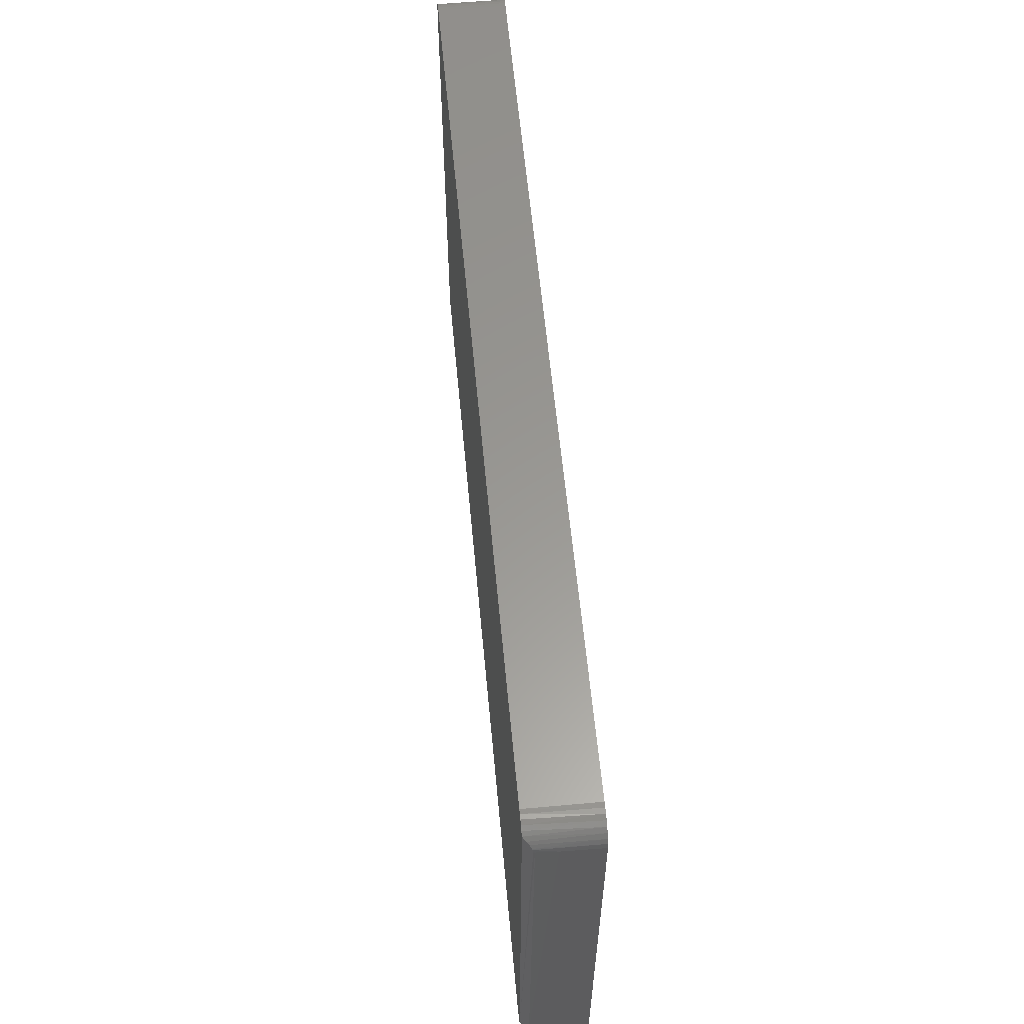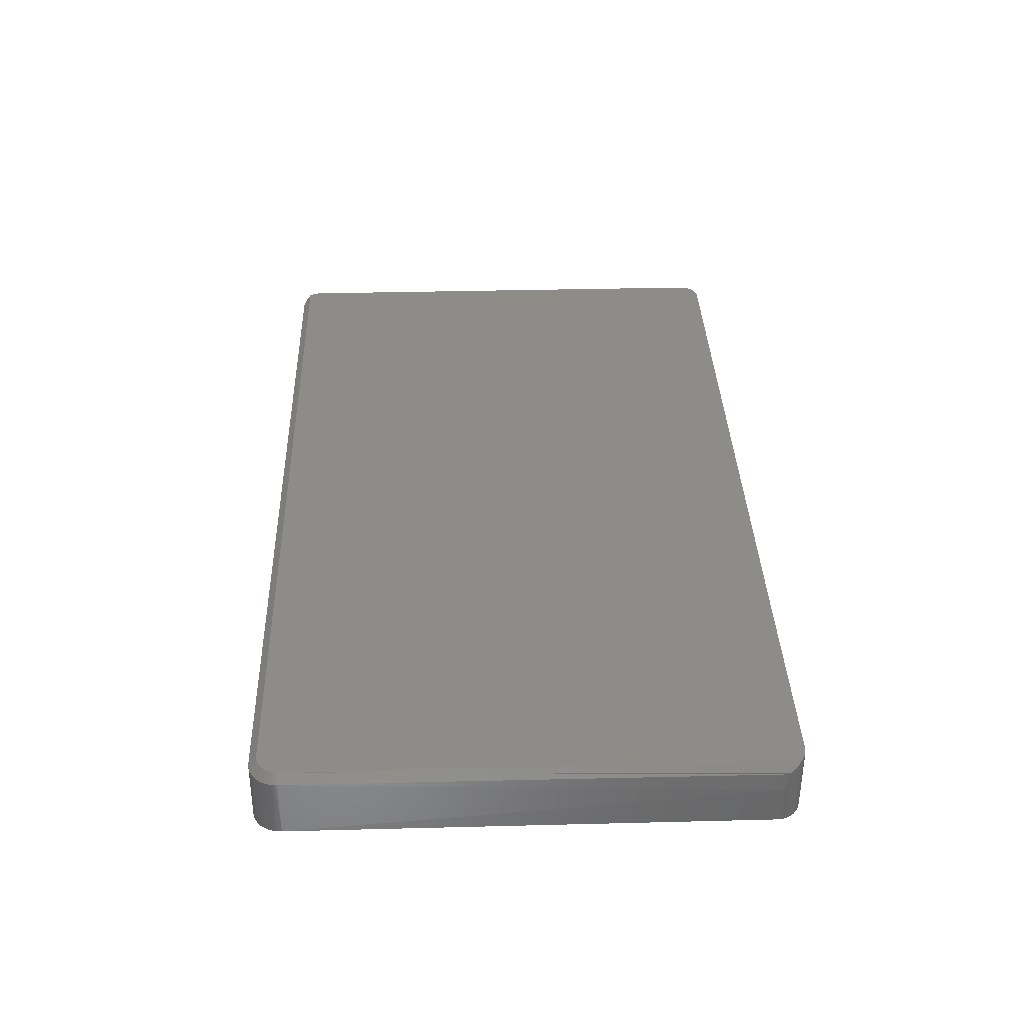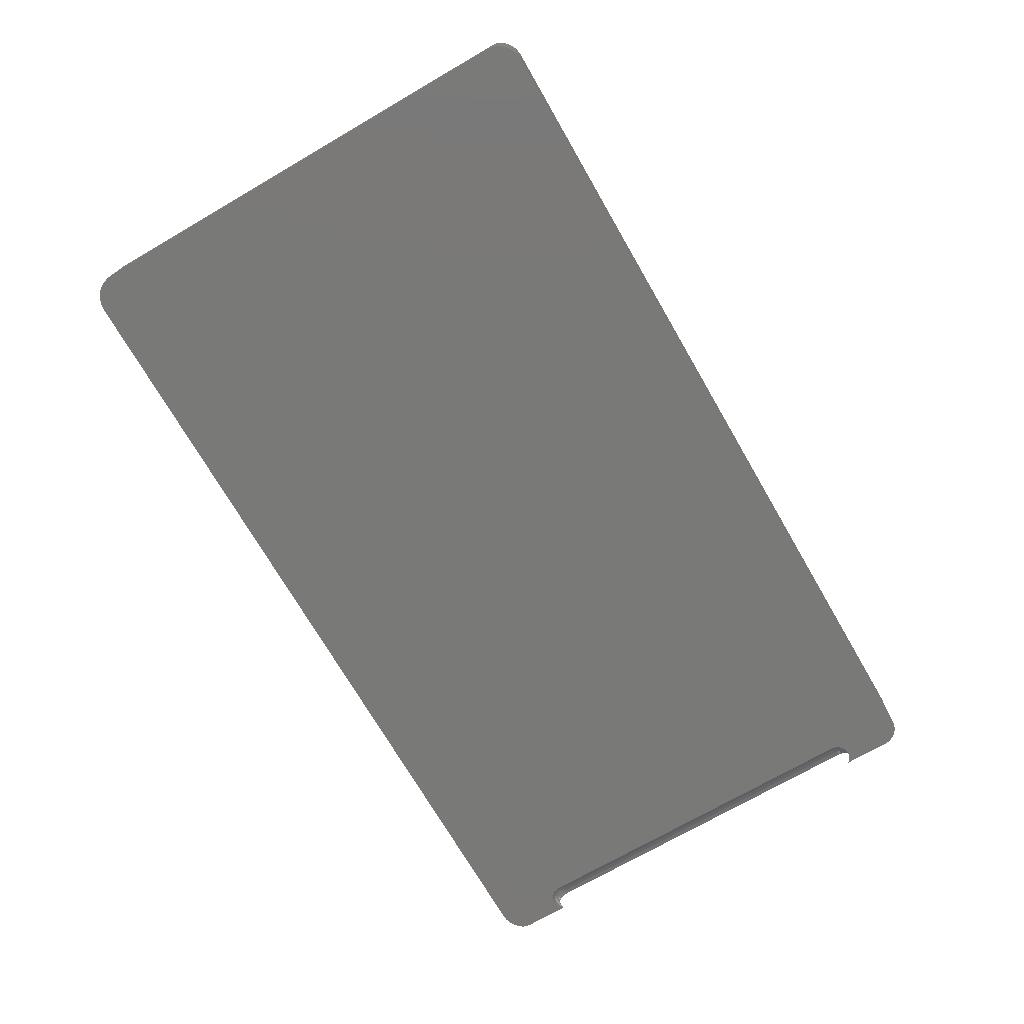
<metadata>
{"format":"stl","ext":"stl","renderer":"f3d","projection":"perspective","resolution":1024,"background":"white","views":[{"elev":59.2,"azim":84.7,"up":"+Y"},{"elev":36.1,"azim":88.1,"up":"+Z"},{"elev":-72.0,"azim":120.1,"up":"+Z"}]}
</metadata>
<code>
# stl→obj: 315 verts, 626 faces
v 0.7407 0.4062 0.04681
v 0.7339 0.02344 0.05469
v 0.7406 0.02344 0.04793
v 0.7406 0.4062 0.04793
v 0.7406 0.4081 0.04801
v 0.7404 0.4098 0.04821
v 0.7399 0.4107 0.04865
v 0.7383 0.4135 0.05031
v 0.7367 0.4155 0.05192
v 0.7339 0.4181 0.05469
v 0.006671 0.0625 0.02247
v 0.002467 0.06497 0.02331
v 0.002467 0.3594 0.02331
v 0.002467 0.0625 0.02331
v 0.006671 0.3594 0.02247
v 0.01065 0.3594 0.02088
v 0.01065 0.0625 0.02088
v 0.01428 0.3594 0.01859
v 0.01428 0.0625 0.01859
v 0.01742 0.3594 0.01568
v 0.01742 0.0625 0.01568
v 0.01999 0.3594 0.01224
v 0.01999 0.0625 0.01224
v 0.02188 0.3594 0.008395
v 0.02188 0.0625 0.008395
v 0.02305 0.3594 0.004269
v 0.02305 0.0625 0.004269
v 0.02344 0.3594 2.082e-18
v 0.02344 0.0625 2.082e-18
v 0.01442 2.869e-05 0.01698
v 0.01391 0.0002707 0.01421
v 0.01756 3.469e-18 0.01552
v 0.01448 3.469e-18 0.01843
v 0.006581 0.006694 0.002491
v 0.006937 0.005761 0.00408
v 0.0049 0.008684 0.001817
v 0.009884 0.003849 0.003741
v 0.009049 0.003849 0.005459
v 0.009254 0.003377 0.006515
v 0.01248 0.001738 0.007531
v 0.01142 0.001706 0.009186
v 0.0162 0.0004386 0.009775
v 0.0124 0.001091 0.01069
v 0.01326 0.0006059 0.01239
v 0.01434 0.001738 0.002624
v 0.00412 0.01017 0
v 0.007037 0.006694 0
v 0.01057 0.003849 0
v 0.01458 0.001738 0
v 0.01862 0.0004386 0.003405
v 0.01892 0.0004386 0
v 0.02305 6.939e-18 0.004217
v 0.02344 6.939e-18 2.082e-18
v 0.02192 6.939e-18 0.008297
v 0.0177 0.0004386 0.006699
v 0.01364 0.001738 0.005162
v 0.02007 6.939e-18 0.01211
v 0.7171 1.041e-17 0.04838
v 0.01448 -4.96e-06 0.04835
v 0.7188 1.041e-17 0
v 0.726 0.001752 0.04821
v 0.7298 0.002784 0
v 0.7301 0.003892 0.04814
v 0.7331 0.004872 0
v 0.7337 0.006789 0.04807
v 0.7352 0.008489 0.04804
v 0.7383 0.0109 0
v 0.7366 0.01034 0.04801
v 0.7378 0.01231 0.04799
v 0.7401 0.0147 0
v 0.7388 0.0144 0.04797
v 0.7396 0.01658 0.04795
v 0.7405 0.02112 0.04793
v 0.7417 0.02344 0
v 0.7412 0.01874 0
v 0.7402 0.01883 0.04794
v 0.7359 0.007459 0
v 0.7217 0.0004406 0.04828
v 0.7226 0.000315 0
v 0.7263 0.001251 0
v 0.7415 0.4062 0.03118
v 0.7417 0.4055 1.041e-17
v 0.003999 0.3682 0
v 0.003411 0.3682 0.002089
v 0.002467 0.3673 0.001782
v 0.002467 0.3666 0
v 0.01043 0.3711 0.006391
v 0.01231 0.37 0.01108
v 0.008533 0.371 0.005226
v 0.01232 0.3708 0.007545
v 0.002467 0.363 0.02272
v 0.006431 0.3637 0.02166
v 0.002467 0.3612 0.02316
v 0.002467 0.364 0.02236
v 0.002467 0.3704 0.01538
v 0.004112 0.3708 0.01385
v 0.004713 0.37 0.01587
v 0.002467 0.3709 0.0135
v 0.002467 0.3711 0.01158
v 0.005426 0.3695 0.002082
v 0.002467 0.3708 0.00856
v 0.003563 0.3704 0.006982
v 0.004548 0.371 0.008913
v 0.002467 0.37 0.00621
v 0.006685 0.3704 0.004094
v 0.01009 0.37 0.01313
v 0.007526 0.37 0.01475
v 0.006566 0.3708 0.01287
v 0.005561 0.3711 0.0109
v 0.004956 0.3695 0.003035
v 0.006611 0.3616 0.02226
v 0.002467 0.3697 0.01712
v 0.005265 0.3689 0.01773
v 0.002467 0.3686 0.01872
v 0.005746 0.3675 0.01935
v 0.002467 0.3674 0.02012
v 0.006139 0.3657 0.02068
v 0.002467 0.3659 0.0213
v 0.005812 0.3695 0
v 0.005715 0.3695 0.001059
v 0.007839 0.3704 0
v 0.007708 0.3704 0.001428
v 0.01001 0.371 0
v 0.009839 0.371 0.001823
v 0.01224 0.3711 0
v 0.01203 0.3711 0.002229
v 0.01445 0.3708 0
v 0.01421 0.3708 0.002632
v 0.01656 0.37 0
v 0.01628 0.37 0.003016
v 0.0185 0.3689 0
v 0.01819 0.3689 0.003369
v 0.02019 0.3675 0
v 0.01985 0.3675 0.003677
v 0.02157 0.3657 0
v 0.02121 0.3657 0.003929
v 0.02259 0.3637 0
v 0.02222 0.3637 0.004115
v 0.02322 0.3616 0
v 0.02284 0.3616 0.00423
v 0.007319 0.3704 0.002808
v 0.009342 0.371 0.003584
v 0.01142 0.3711 0.004383
v 0.01349 0.3708 0.005175
v 0.01546 0.37 0.005932
v 0.01727 0.3689 0.006625
v 0.01885 0.3675 0.007231
v 0.02014 0.3657 0.007726
v 0.0211 0.3637 0.008093
v 0.02168 0.3616 0.008319
v 0.01412 0.37 0.008648
v 0.01577 0.3689 0.00966
v 0.01721 0.3675 0.01054
v 0.01839 0.3657 0.01126
v 0.01927 0.3637 0.0118
v 0.01981 0.3616 0.01213
v 0.01375 0.3689 0.01237
v 0.01501 0.3675 0.0135
v 0.01603 0.3657 0.01443
v 0.0168 0.3637 0.01511
v 0.01727 0.3616 0.01553
v 0.01314 0.3657 0.01711
v 0.01376 0.3637 0.01792
v 0.01415 0.3616 0.01842
v 0.0123 0.3675 0.01601
v 0.01127 0.3689 0.01467
v 0.009803 0.3657 0.01921
v 0.01027 0.3637 0.02013
v 0.01056 0.3616 0.02069
v 0.009174 0.3675 0.01798
v 0.008406 0.3689 0.01648
v 0.002467 0.3711 0.01056
v 0.003411 0.05368 0.002089
v 0.003999 0.05368 0
v 0.002467 0.05531 0
v 0.002467 0.05078 0.01158
v 0.002467 0.05095 0.0135
v 0.004112 0.0511 0.01385
v 0.002467 0.05143 0.01538
v 0.004713 0.05183 0.01587
v 0.002467 0.0522 0.01712
v 0.002467 0.05937 0.02288
v 0.006611 0.06028 0.02226
v 0.002467 0.05761 0.02223
v 0.005715 0.05238 0.001059
v 0.002467 0.05112 0.00856
v 0.003563 0.05144 0.006982
v 0.002467 0.05192 0.00621
v 0.004548 0.05091 0.008913
v 0.002467 0.05462 0.001782
v 0.01009 0.05183 0.01313
v 0.01231 0.05183 0.01108
v 0.01412 0.05183 0.008648
v 0.01232 0.0511 0.007545
v 0.01043 0.05079 0.006391
v 0.008533 0.05091 0.005226
v 0.006685 0.05144 0.004094
v 0.004956 0.05238 0.003035
v 0.005561 0.05079 0.0109
v 0.006566 0.0511 0.01287
v 0.007526 0.05183 0.01475
v 0.006431 0.05814 0.02166
v 0.006139 0.05615 0.02068
v 0.002467 0.05597 0.0213
v 0.005746 0.0544 0.01935
v 0.002467 0.05449 0.02012
v 0.005265 0.05294 0.01773
v 0.002467 0.05323 0.01872
v 0.002467 0.06092 0.0232
v 0.005812 0.05238 0
v 0.007708 0.05144 0.001428
v 0.007839 0.05144 0
v 0.009839 0.05091 0.001823
v 0.01001 0.05091 0
v 0.01203 0.05079 0.002229
v 0.01224 0.05079 0
v 0.01421 0.0511 0.002632
v 0.01445 0.0511 0
v 0.01628 0.05183 0.003016
v 0.01656 0.05183 0
v 0.01819 0.05294 0.003369
v 0.0185 0.05294 0
v 0.01985 0.0544 0.003677
v 0.02019 0.0544 0
v 0.02121 0.05615 0.003929
v 0.02157 0.05615 0
v 0.02222 0.05814 0.004115
v 0.02259 0.05814 0
v 0.02284 0.06028 0.00423
v 0.02322 0.06028 0
v 0.005426 0.05238 0.002082
v 0.007319 0.05144 0.002808
v 0.009342 0.05091 0.003584
v 0.01142 0.05079 0.004383
v 0.01349 0.0511 0.005175
v 0.01546 0.05183 0.005932
v 0.01727 0.05294 0.006625
v 0.01885 0.0544 0.007231
v 0.02014 0.05615 0.007726
v 0.0211 0.05814 0.008093
v 0.02168 0.06028 0.008319
v 0.01577 0.05294 0.00966
v 0.01721 0.0544 0.01054
v 0.01839 0.05615 0.01126
v 0.01927 0.05814 0.0118
v 0.01981 0.06028 0.01213
v 0.01603 0.05615 0.01443
v 0.01501 0.0544 0.0135
v 0.01375 0.05294 0.01237
v 0.0168 0.05814 0.01511
v 0.01727 0.06028 0.01553
v 0.01314 0.05615 0.01711
v 0.0123 0.0544 0.01601
v 0.01127 0.05294 0.01467
v 0.01376 0.05814 0.01792
v 0.01415 0.06028 0.01842
v 0.009803 0.05615 0.01921
v 0.009174 0.0544 0.01798
v 0.008406 0.05294 0.01648
v 0.01027 0.05814 0.02013
v 0.01056 0.06028 0.02069
v 0.002467 0.05081 0.01056
v 0.002467 0.364 0.05469
v 0.002467 0.4055 0
v 0.002467 0.4055 0.05469
v 0.002467 0.06497 0.05469
v 0.002467 0.02344 0
v 0.002467 0.02344 0.05469
v 0.01272 0.4209 0
v 0.01584 0.4218 0
v 0.7327 0.419 0
v 0.00985 0.4193 0
v 0.007333 0.4173 0
v 0.7359 0.4163 0
v 0.005267 0.4147 0
v 0.7385 0.4131 0
v 0.003732 0.4119 0
v 0.7405 0.4095 0
v 0.002786 0.4088 0
v 0.002966 0.01314 0
v 0.002236 0.01653 0
v 0.002068 0.01999 0
v 0.729 0.4209 0
v 0.01908 0.4221 0
v 0.7168 0.4221 0
v 0.7209 0.4225 0
v 0.725 0.4221 0
v 0.009045 0.003563 0.05192
v 0.004518 0.009374 0.05469
v 0.006479 0.006332 0.05469
v 0.01106 0.001953 0.05031
v 0.002063 0.01984 0.05469
v 0.002278 0.01623 0.05469
v 0.003104 0.01271 0.05469
v 0.7275 0.4215 0.05469
v 0.7308 0.4201 0.05469
v 0.7168 0.4221 0.05469
v 0.7204 0.4225 0.05469
v 0.724 0.4223 0.05469
v 0.7168 0.006332 0.05469
v 0.7201 0.006661 0.05469
v 0.7336 0.0201 0.05469
v 0.7233 0.007634 0.05469
v 0.7263 0.009215 0.05469
v 0.7289 0.01134 0.05469
v 0.7326 0.01689 0.05469
v 0.731 0.01393 0.05469
v 0.002786 0.4088 0.05469
v 0.003732 0.4119 0.05469
v 0.005267 0.4147 0.05469
v 0.007333 0.4173 0.05469
v 0.00985 0.4193 0.05469
v 0.01272 0.4209 0.05469
v 0.01584 0.4218 0.05469
v 0.01908 0.4221 0.05469
f 1 2 3
f 1 4 2
f 4 5 6
f 4 6 7
f 4 7 8
f 4 8 9
f 4 9 10
f 4 10 2
f 11 12 13
f 12 11 14
f 13 15 11
f 11 15 16
f 11 16 17
f 17 16 18
f 17 18 19
f 19 18 20
f 19 20 21
f 21 20 22
f 21 22 23
f 23 22 24
f 23 24 25
f 25 24 26
f 25 26 27
f 27 26 28
f 27 28 29
f 30 31 32
f 33 30 32
f 34 35 36
f 35 34 37
f 38 39 35
f 39 38 40
f 39 40 41
f 41 40 42
f 43 41 42
f 43 42 44
f 45 46 47
f 45 47 48
f 45 48 49
f 46 45 37
f 46 37 34
f 46 34 36
f 45 49 50
f 50 49 51
f 50 51 52
f 52 51 53
f 52 54 50
f 50 54 55
f 50 55 45
f 45 55 56
f 45 56 37
f 54 57 55
f 55 57 42
f 55 42 56
f 56 42 40
f 56 40 37
f 37 40 38
f 37 38 35
f 42 57 44
f 44 57 32
f 44 32 31
f 58 59 33
f 58 33 32
f 58 32 57
f 58 57 54
f 58 54 52
f 58 52 53
f 58 53 60
f 61 62 63
f 62 64 63
f 65 63 64
f 66 67 68
f 69 68 67
f 67 70 69
f 69 70 71
f 72 71 70
f 3 73 74
f 75 74 73
f 75 73 76
f 75 76 72
f 75 72 70
f 77 67 66
f 77 66 65
f 77 65 64
f 58 60 78
f 78 60 79
f 78 79 61
f 61 79 80
f 61 80 62
f 1 3 81
f 81 3 74
f 81 74 82
f 1 81 6
f 1 6 5
f 1 5 4
f 83 84 85
f 83 85 86
f 87 88 89
f 90 88 87
f 91 92 93
f 92 91 94
f 95 96 97
f 98 96 95
f 99 96 98
f 84 83 100
f 101 102 103
f 101 104 102
f 105 89 88
f 105 88 106
f 105 106 107
f 105 107 108
f 105 108 109
f 105 109 103
f 105 103 102
f 105 102 104
f 104 85 84
f 104 84 110
f 104 110 105
f 92 111 93
f 93 111 15
f 93 15 13
f 95 97 112
f 112 97 113
f 112 113 114
f 114 113 115
f 114 115 116
f 116 115 117
f 116 117 118
f 118 117 92
f 118 92 94
f 83 119 120
f 120 119 121
f 120 121 122
f 122 121 123
f 122 123 124
f 124 123 125
f 124 125 126
f 126 125 127
f 126 127 128
f 128 127 129
f 128 129 130
f 130 129 131
f 130 131 132
f 132 131 133
f 132 133 134
f 134 133 135
f 134 135 136
f 136 135 137
f 136 137 138
f 138 137 139
f 138 139 140
f 140 139 28
f 140 28 26
f 83 120 100
f 100 120 122
f 100 122 141
f 141 122 124
f 141 124 142
f 142 124 126
f 142 126 143
f 143 126 128
f 143 128 144
f 144 128 130
f 144 130 145
f 145 130 132
f 145 132 146
f 146 132 134
f 146 134 147
f 147 134 136
f 147 136 148
f 148 136 138
f 148 138 149
f 149 138 140
f 149 140 150
f 150 140 26
f 150 26 24
f 84 100 110
f 110 100 141
f 110 141 105
f 105 141 142
f 105 142 89
f 89 142 143
f 89 143 87
f 87 143 144
f 87 144 90
f 90 144 145
f 90 145 151
f 151 145 146
f 151 146 152
f 152 146 147
f 152 147 153
f 153 147 148
f 153 148 154
f 154 148 149
f 154 149 155
f 155 149 150
f 155 150 156
f 156 150 24
f 156 24 22
f 90 151 88
f 88 151 152
f 88 152 157
f 157 152 153
f 157 153 158
f 158 153 154
f 158 154 159
f 159 154 155
f 159 155 160
f 160 155 156
f 160 156 161
f 161 156 22
f 161 22 20
f 162 160 163
f 163 160 161
f 163 161 164
f 164 161 20
f 164 20 18
f 160 162 159
f 159 162 165
f 159 165 158
f 158 165 166
f 158 166 157
f 157 166 106
f 157 106 88
f 167 163 168
f 168 163 164
f 168 164 169
f 169 164 18
f 169 18 16
f 163 167 162
f 162 167 170
f 162 170 165
f 165 170 171
f 165 171 166
f 166 171 107
f 166 107 106
f 101 103 172
f 172 103 109
f 172 109 99
f 99 109 108
f 99 108 96
f 96 108 107
f 96 107 97
f 97 107 171
f 97 171 113
f 113 171 170
f 113 170 115
f 115 170 167
f 115 167 117
f 117 167 168
f 117 168 92
f 92 168 169
f 92 169 111
f 111 169 16
f 111 16 15
f 173 174 175
f 176 177 178
f 178 177 179
f 179 180 178
f 181 180 179
f 182 183 184
f 185 174 173
f 186 187 188
f 186 189 187
f 190 188 187
f 190 187 191
f 190 191 192
f 190 192 173
f 190 173 175
f 192 193 194
f 192 194 195
f 192 195 196
f 192 196 197
f 192 197 198
f 192 198 173
f 191 187 189
f 191 189 199
f 191 199 200
f 191 200 201
f 183 202 184
f 184 202 203
f 184 203 204
f 204 203 205
f 204 205 206
f 206 205 207
f 206 207 208
f 208 207 180
f 208 180 181
f 182 209 183
f 183 209 14
f 183 14 11
f 174 185 210
f 210 185 211
f 210 211 212
f 212 211 213
f 212 213 214
f 214 213 215
f 214 215 216
f 216 215 217
f 216 217 218
f 218 217 219
f 218 219 220
f 220 219 221
f 220 221 222
f 222 221 223
f 222 223 224
f 224 223 225
f 224 225 226
f 226 225 227
f 226 227 228
f 228 227 229
f 228 229 230
f 230 229 27
f 230 27 29
f 173 231 185
f 185 231 232
f 185 232 211
f 211 232 233
f 211 233 213
f 213 233 234
f 213 234 215
f 215 234 235
f 215 235 217
f 217 235 236
f 217 236 219
f 219 236 237
f 219 237 221
f 221 237 238
f 221 238 223
f 223 238 239
f 223 239 225
f 225 239 240
f 225 240 227
f 227 240 241
f 227 241 229
f 229 241 25
f 229 25 27
f 173 198 231
f 231 198 197
f 231 197 232
f 232 197 196
f 232 196 233
f 233 196 195
f 233 195 234
f 234 195 194
f 234 194 235
f 235 194 193
f 235 193 236
f 236 193 242
f 236 242 237
f 237 242 243
f 237 243 238
f 238 243 244
f 238 244 239
f 239 244 245
f 239 245 240
f 240 245 246
f 240 246 241
f 241 246 23
f 241 23 25
f 247 243 248
f 248 243 242
f 248 242 249
f 249 242 193
f 249 193 192
f 243 247 244
f 244 247 250
f 244 250 245
f 245 250 251
f 245 251 246
f 246 251 21
f 246 21 23
f 252 248 253
f 253 248 249
f 253 249 254
f 254 249 192
f 254 192 191
f 248 252 247
f 247 252 255
f 247 255 250
f 250 255 256
f 250 256 251
f 251 256 19
f 251 19 21
f 257 253 258
f 258 253 254
f 258 254 259
f 259 254 191
f 259 191 201
f 253 257 252
f 252 257 260
f 252 260 255
f 255 260 261
f 255 261 256
f 256 261 17
f 256 17 19
f 186 262 189
f 189 262 176
f 189 176 199
f 199 176 178
f 199 178 200
f 200 178 180
f 200 180 201
f 201 180 207
f 201 207 259
f 259 207 205
f 259 205 258
f 258 205 203
f 258 203 257
f 257 203 202
f 257 202 260
f 260 202 183
f 260 183 261
f 261 183 11
f 261 11 17
f 91 118 94
f 118 91 263
f 86 85 104
f 264 86 104
f 264 104 101
f 264 101 172
f 264 172 99
f 264 99 265
f 265 99 98
f 265 98 95
f 265 95 112
f 265 112 114
f 265 114 116
f 263 265 116
f 263 116 118
f 263 91 93
f 263 93 13
f 263 13 12
f 263 12 266
f 14 266 12
f 267 268 176
f 267 176 262
f 267 262 186
f 267 186 188
f 267 188 190
f 267 190 175
f 268 266 14
f 268 14 209
f 268 209 182
f 268 182 184
f 268 184 204
f 268 204 206
f 268 206 208
f 268 208 181
f 268 181 179
f 268 179 177
f 268 177 176
f 51 80 53
f 80 60 53
f 64 47 77
f 47 67 77
f 269 270 271
f 272 269 271
f 273 272 271
f 274 273 271
f 275 273 274
f 276 275 274
f 276 277 275
f 277 276 278
f 279 277 278
f 279 278 264
f 70 280 281
f 64 48 47
f 48 64 62
f 62 49 48
f 51 49 62
f 80 51 62
f 80 79 60
f 46 280 70
f 46 70 67
f 46 67 47
f 82 74 28
f 82 28 139
f 82 139 137
f 82 137 135
f 82 135 133
f 82 133 131
f 82 131 129
f 82 129 127
f 82 127 125
f 82 125 264
f 82 264 278
f 75 70 281
f 75 281 282
f 75 282 74
f 264 125 123
f 264 123 121
f 264 121 119
f 264 119 83
f 264 83 86
f 283 271 270
f 283 270 284
f 283 284 285
f 283 285 286
f 283 286 287
f 74 282 267
f 74 267 216
f 74 216 218
f 74 218 220
f 74 220 222
f 74 222 224
f 74 224 226
f 74 226 228
f 74 228 230
f 74 230 29
f 74 29 28
f 267 175 174
f 267 174 210
f 267 210 212
f 267 212 214
f 267 214 216
f 41 288 39
f 35 289 36
f 290 289 35
f 290 35 39
f 290 39 288
f 291 288 41
f 291 41 43
f 291 43 44
f 291 44 31
f 291 31 30
f 291 30 33
f 291 33 59
f 268 267 292
f 292 267 282
f 292 282 293
f 293 282 281
f 293 281 294
f 294 281 280
f 294 280 289
f 289 280 46
f 289 46 36
f 6 278 7
f 6 81 278
f 287 295 283
f 283 295 296
f 283 296 271
f 274 9 8
f 274 8 276
f 276 8 7
f 278 276 7
f 81 82 278
f 10 9 274
f 10 274 271
f 10 271 296
f 285 297 286
f 286 297 298
f 286 298 287
f 287 298 299
f 287 299 295
f 58 78 300
f 78 301 300
f 2 302 3
f 302 73 3
f 78 61 303
f 301 78 303
f 61 63 304
f 303 61 304
f 63 65 305
f 304 63 305
f 71 72 306
f 306 69 71
f 68 69 306
f 307 68 306
f 307 305 68
f 76 73 302
f 302 72 76
f 306 72 302
f 305 65 66
f 66 68 305
f 300 290 288
f 300 288 291
f 300 291 59
f 300 59 58
f 264 265 279
f 279 265 308
f 279 308 277
f 277 308 309
f 277 309 275
f 275 309 310
f 275 310 273
f 273 310 311
f 273 311 272
f 272 311 312
f 272 312 269
f 269 312 313
f 269 313 270
f 270 313 314
f 270 314 284
f 284 314 315
f 297 285 315
f 315 285 284
f 297 313 298
f 297 315 313
f 265 10 308
f 290 303 289
f 290 300 303
f 315 314 313
f 313 299 298
f 299 313 295
f 295 313 296
f 296 313 312
f 296 312 311
f 293 294 307
f 305 307 294
f 294 289 305
f 305 289 304
f 303 304 289
f 300 301 303
f 10 296 311
f 10 311 310
f 10 310 309
f 10 309 308
f 2 10 265
f 2 265 263
f 2 263 266
f 2 266 268
f 2 268 302
f 302 268 292
f 302 292 306
f 306 292 293
f 306 293 307

</code>
